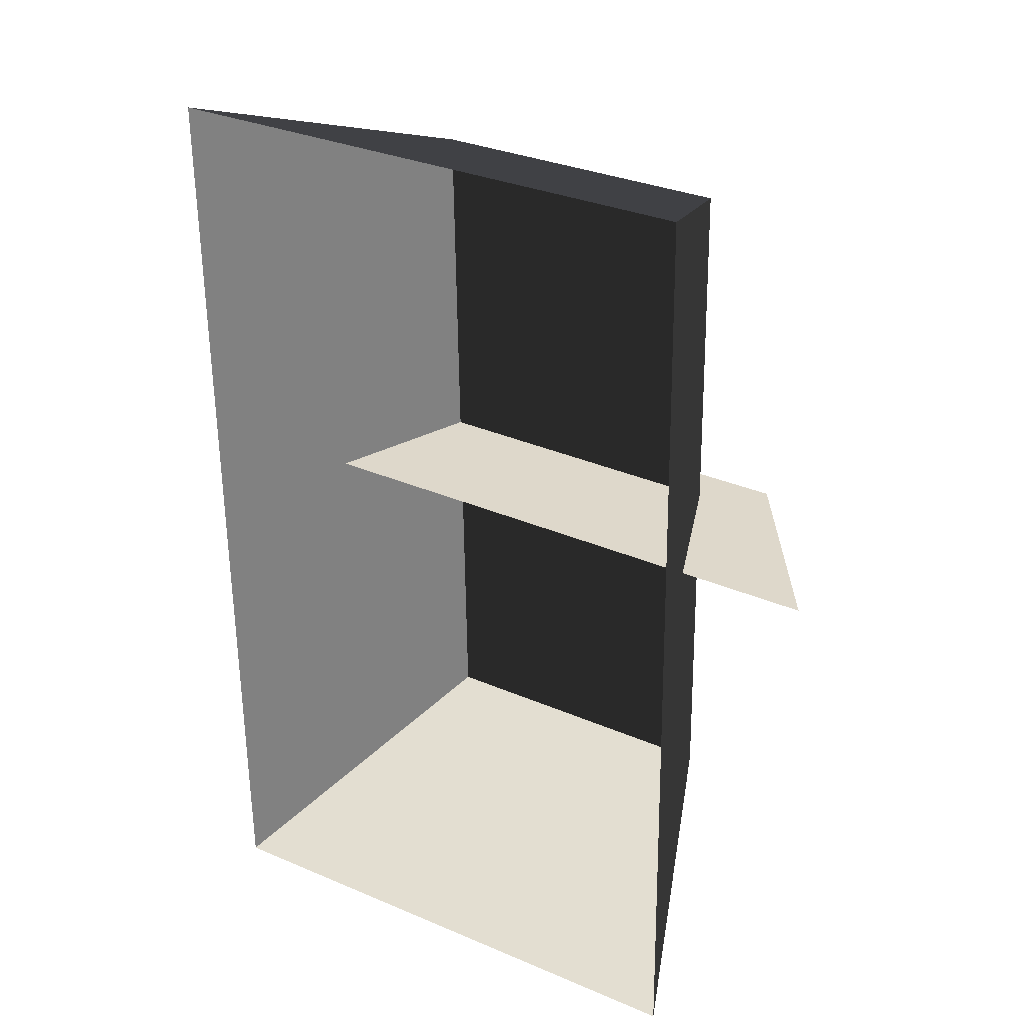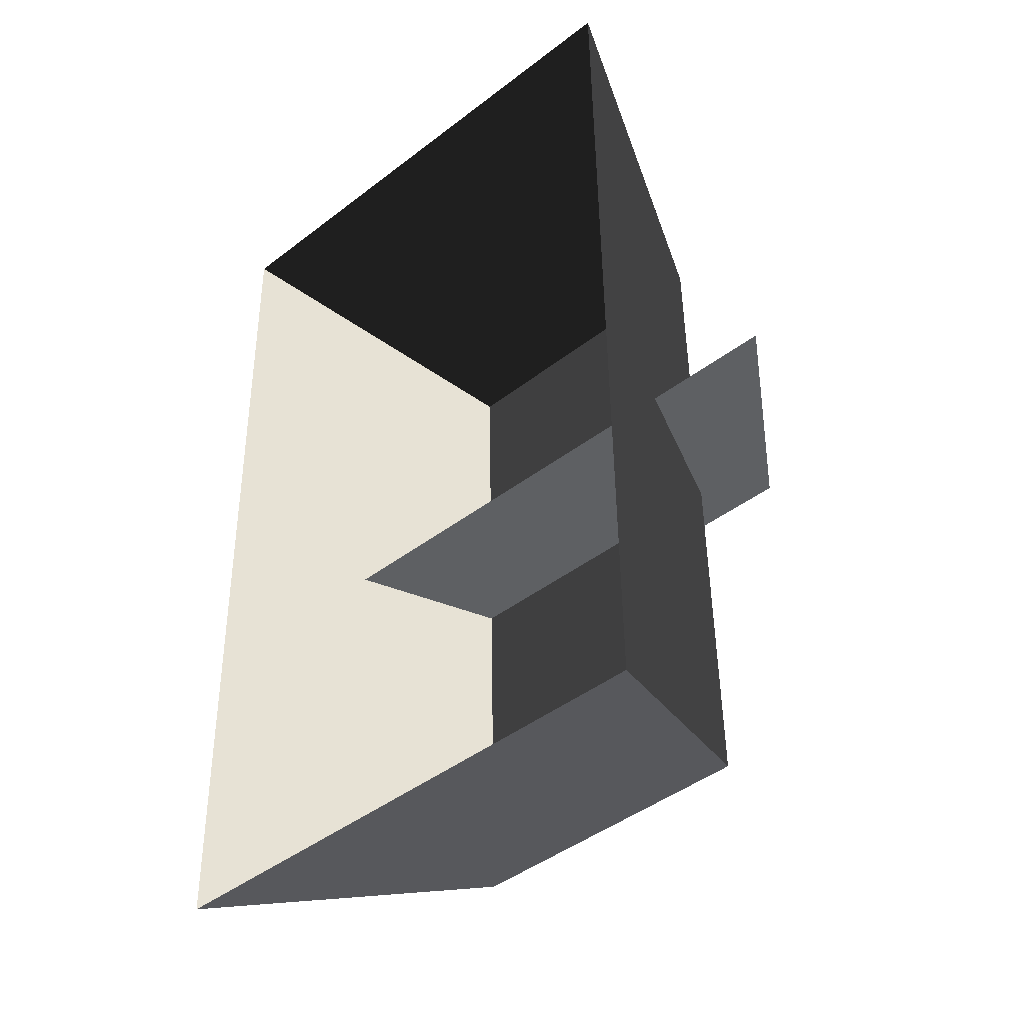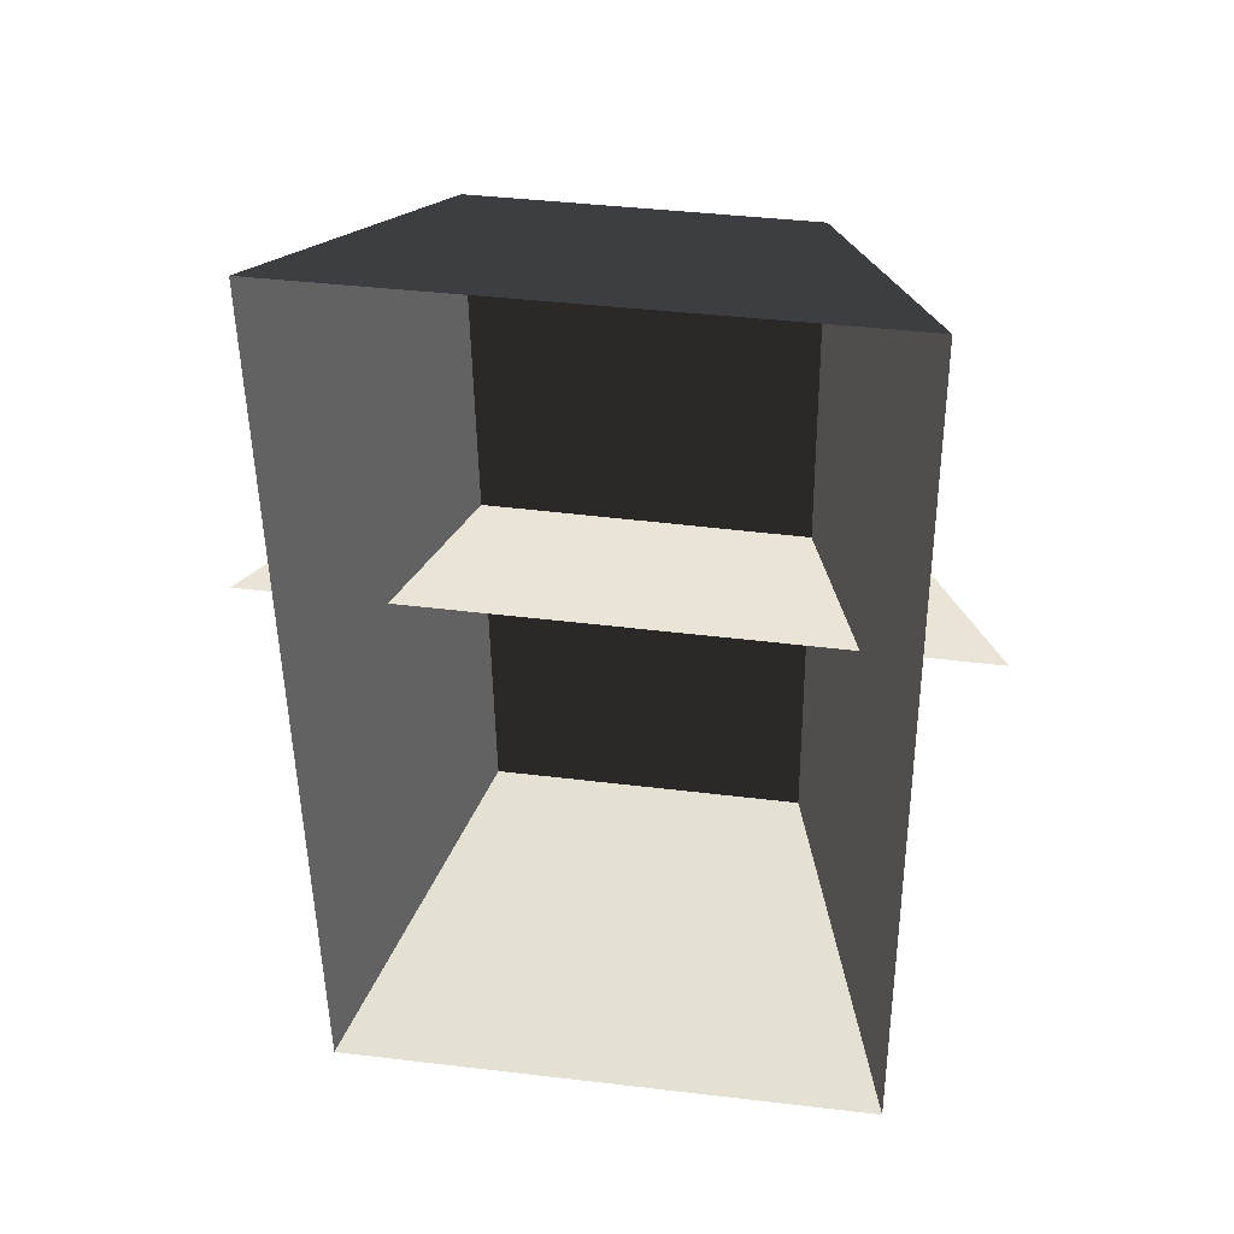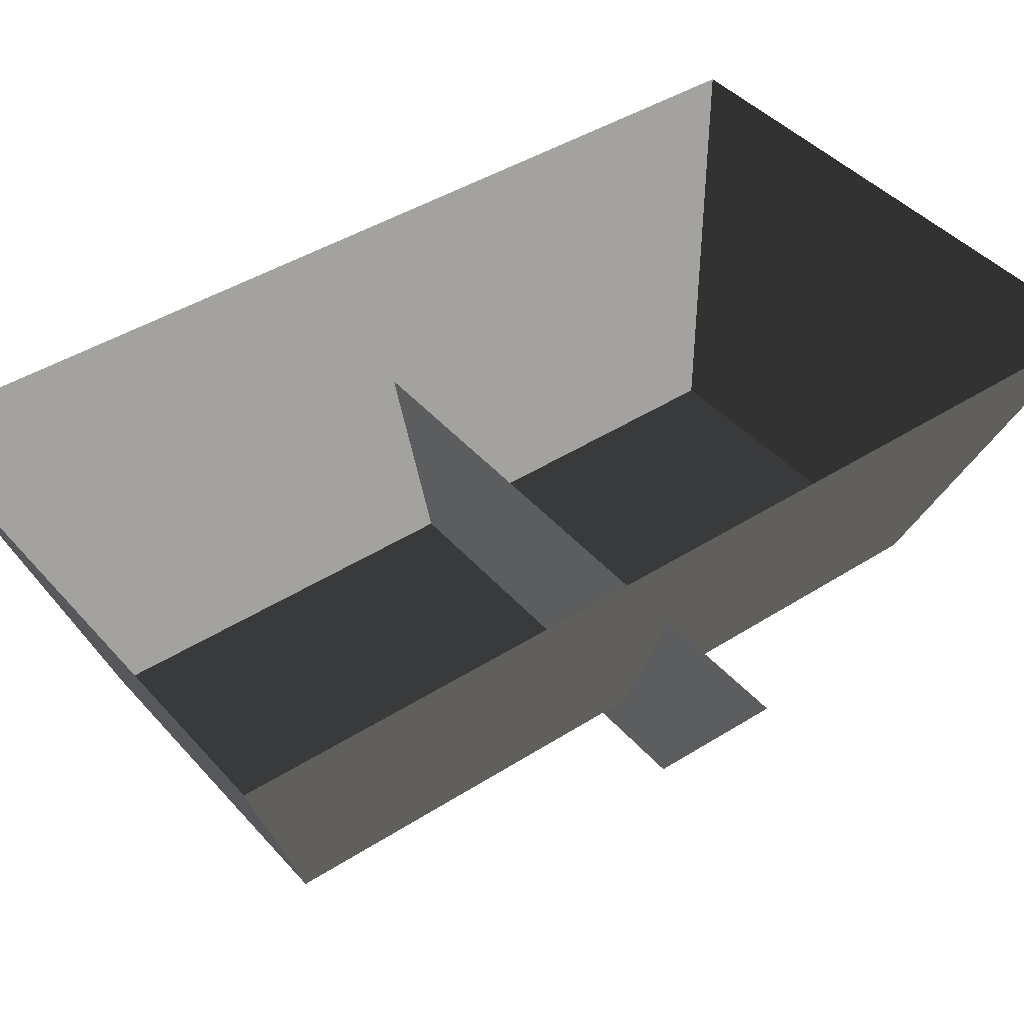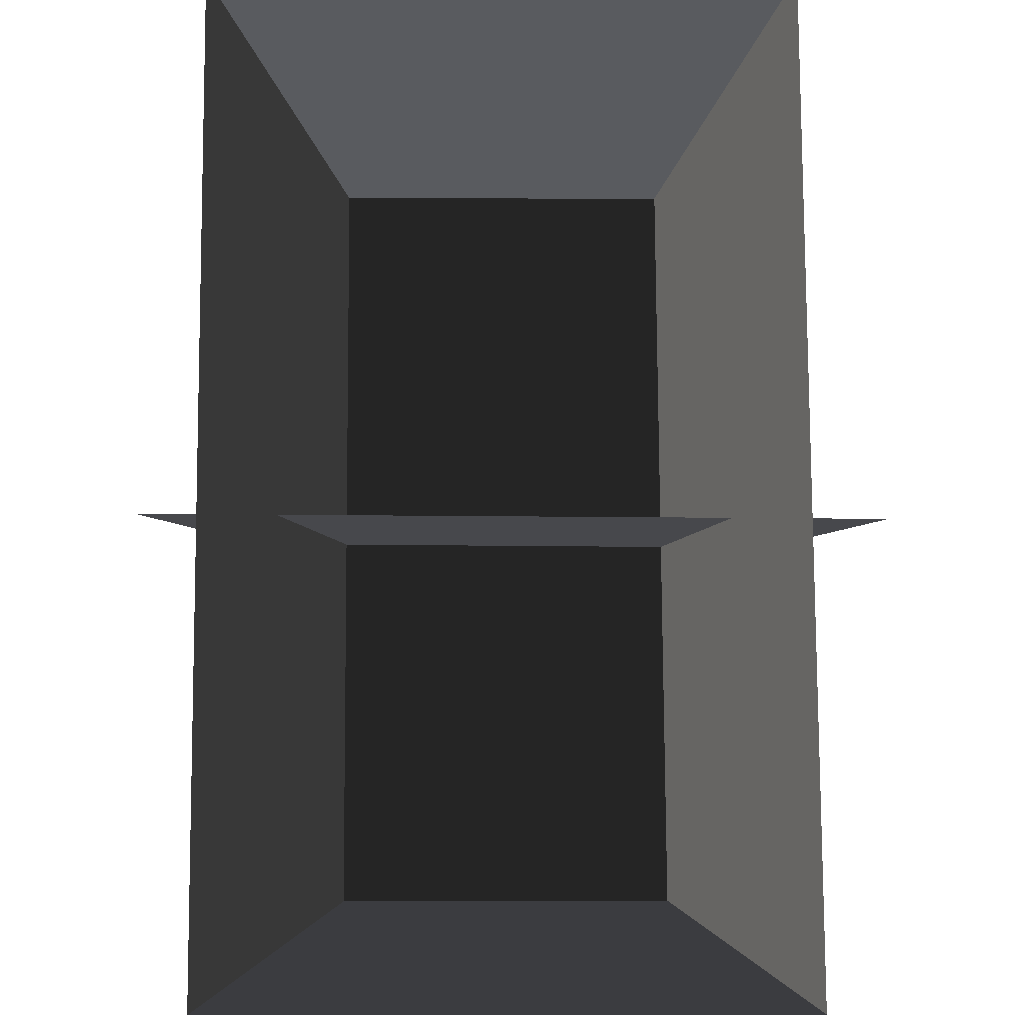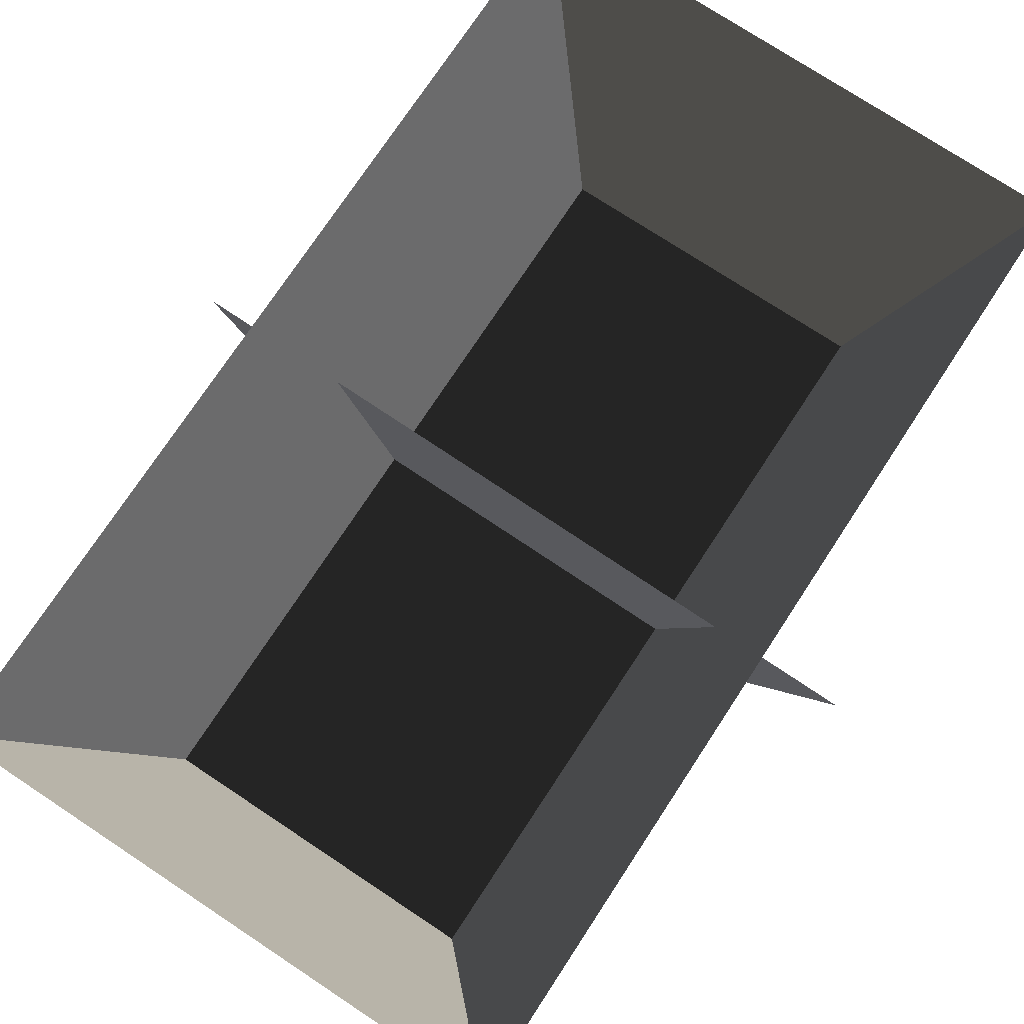
<metadata>
{"format":"obj","ext":"obj","renderer":"f3d","projection":"perspective","resolution":1024,"background":"white","views":[{"elev":31.6,"azim":-148.3,"up":"+Z"},{"elev":-42.2,"azim":-137.4,"up":"+Z"},{"elev":42.8,"azim":-171.6,"up":"+Z"},{"elev":41.8,"azim":-126.9,"up":"+Y"},{"elev":78.4,"azim":0.4,"up":"+Y"},{"elev":74.5,"azim":-146.0,"up":"+Y"}]}
</metadata>
<code>
o Wall
v -0.5133 -0.3622 0
v 0.5133 -0.3622 0
v -0.8044 0.06875 -0
v 0.8044 0.06875 -0
f 1 2 4
f 3 1 4
o Arena
v -0.3853 -0.2698 -0.8243
v -0.365 -0.2611 0.8004
v -0.6165 0.4009 1.05
v -0.6475 0.4009 -1.079
v 0.327 -0.2728 -0.8291
v 0.348 -0.2642 0.7936
v 0.6123 0.4009 1.04
v 0.5892 0.4009 -1.089
f 5 6 7
f 5 7 8
f 9 10 11
f 9 11 12
f 5 9 12
f 5 12 8
f 6 10 11
f 6 11 7
f 5 9 10
f 5 10 6

</code>
